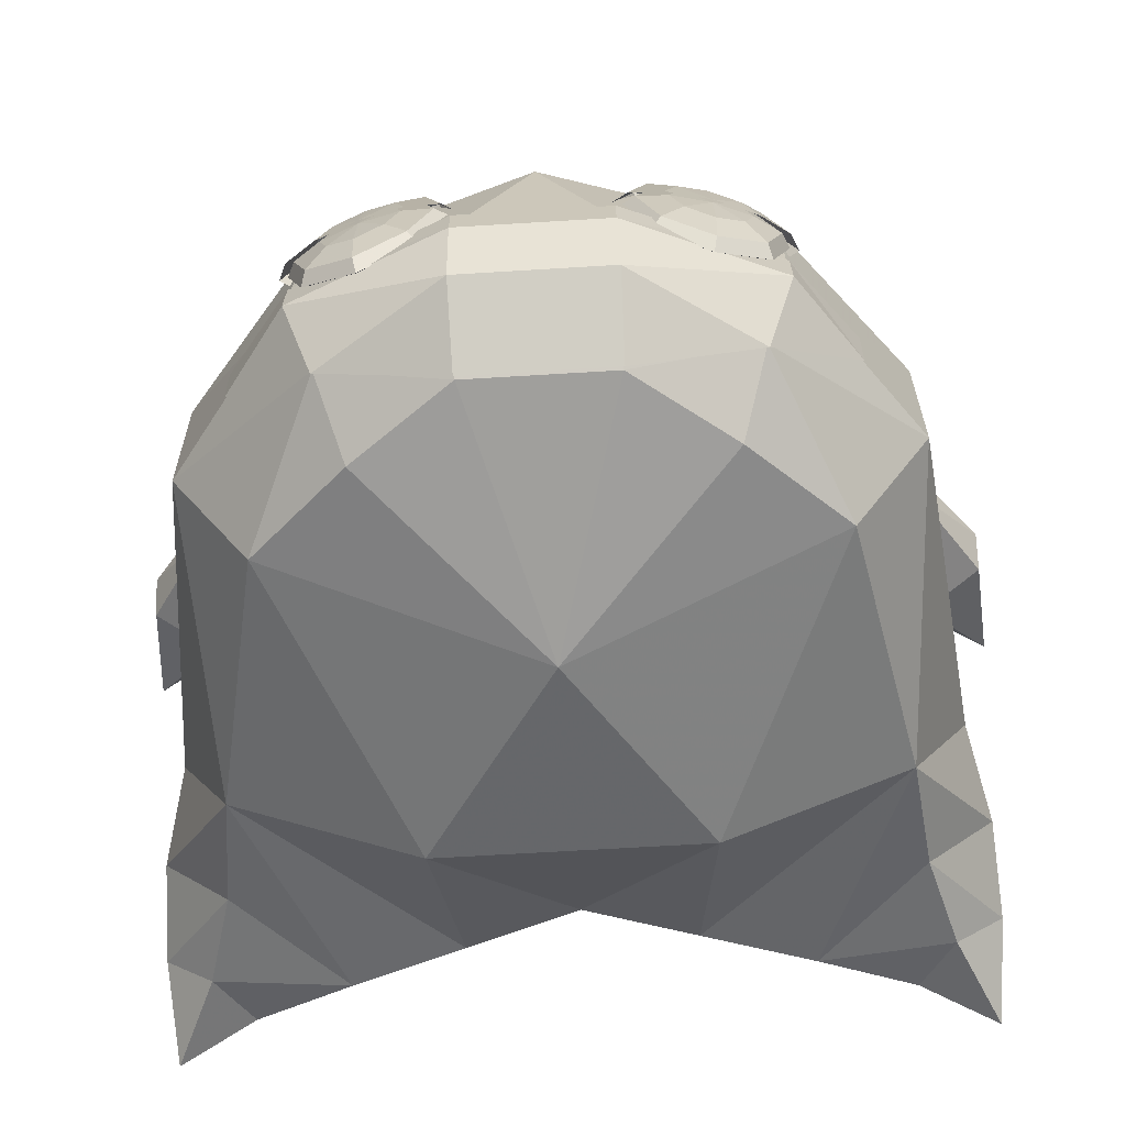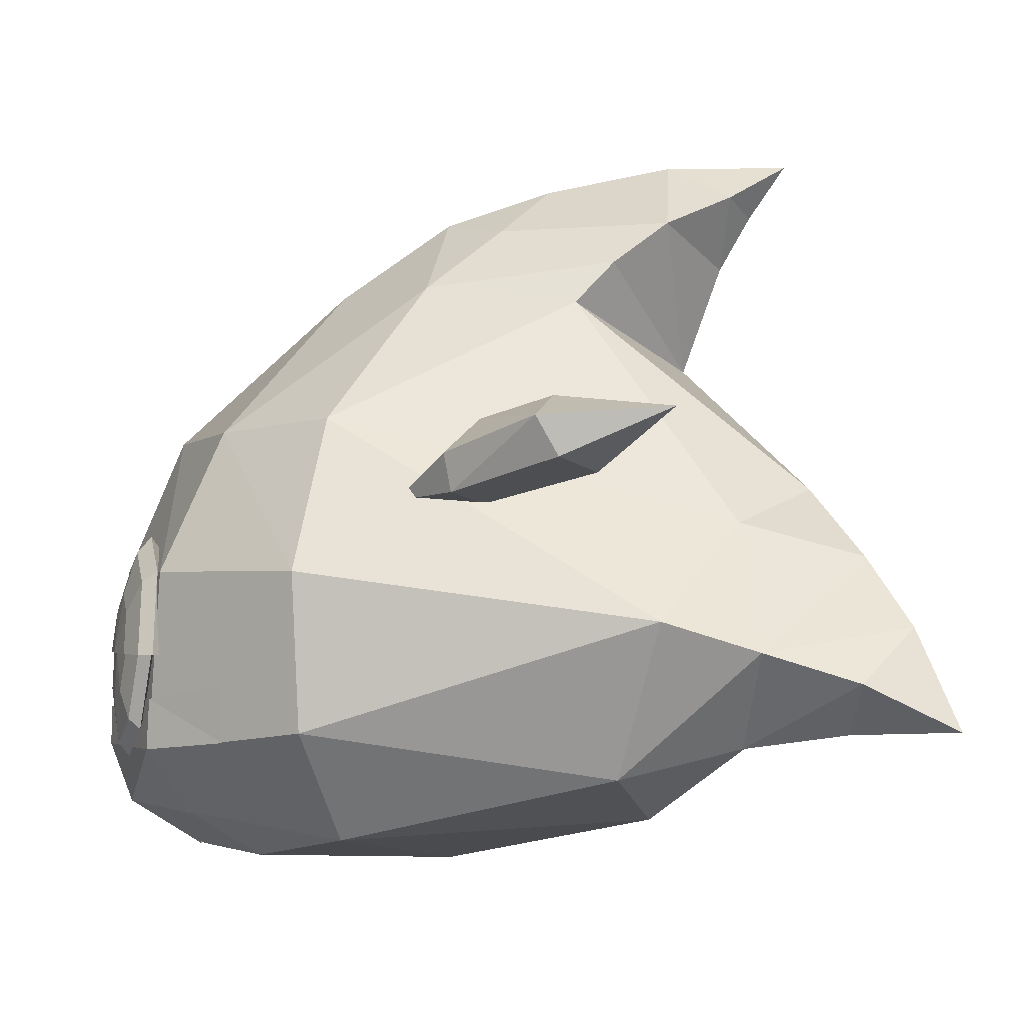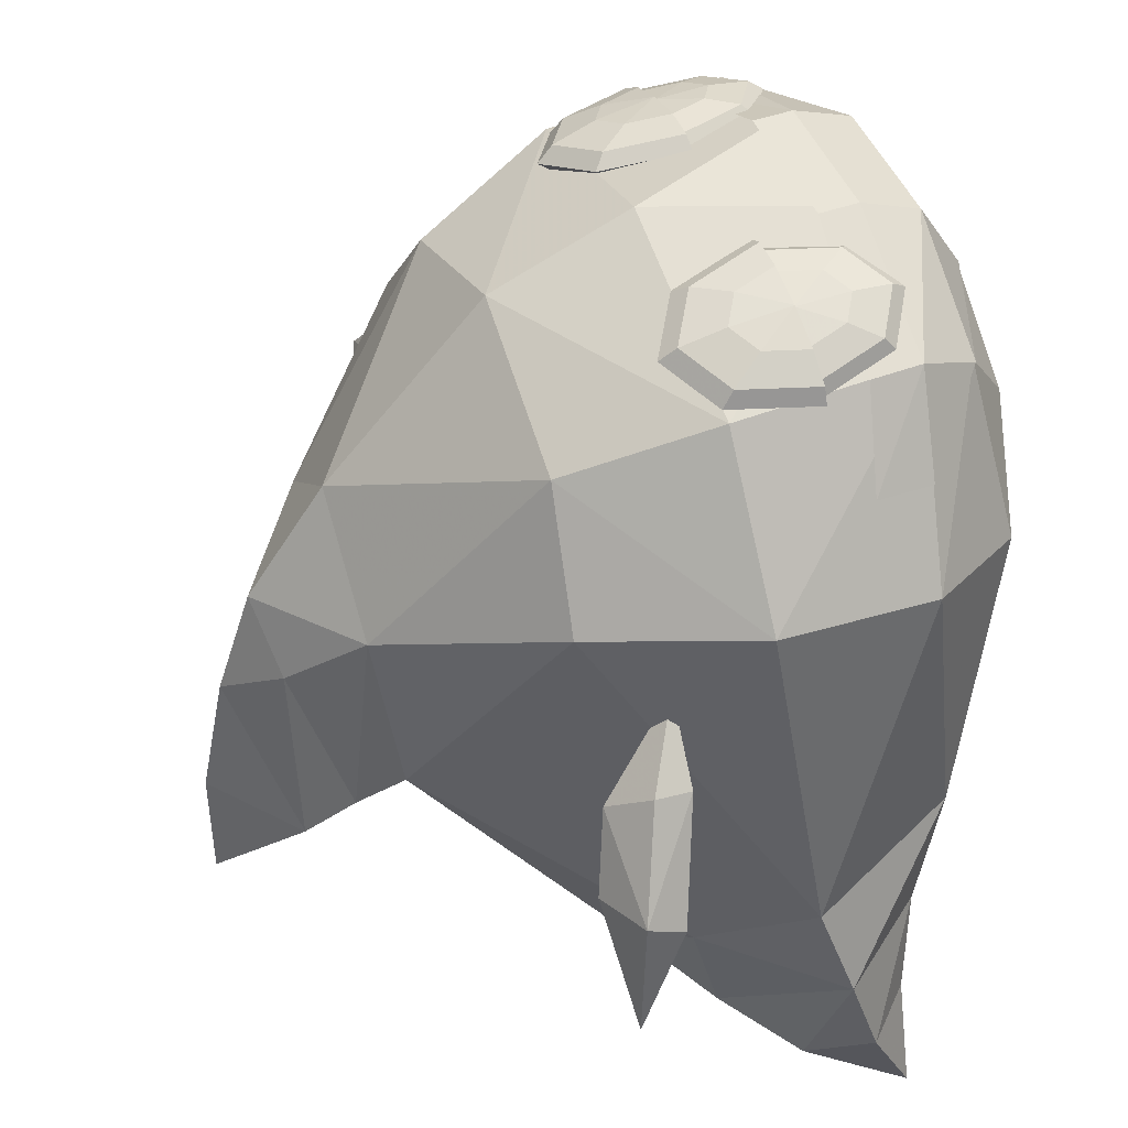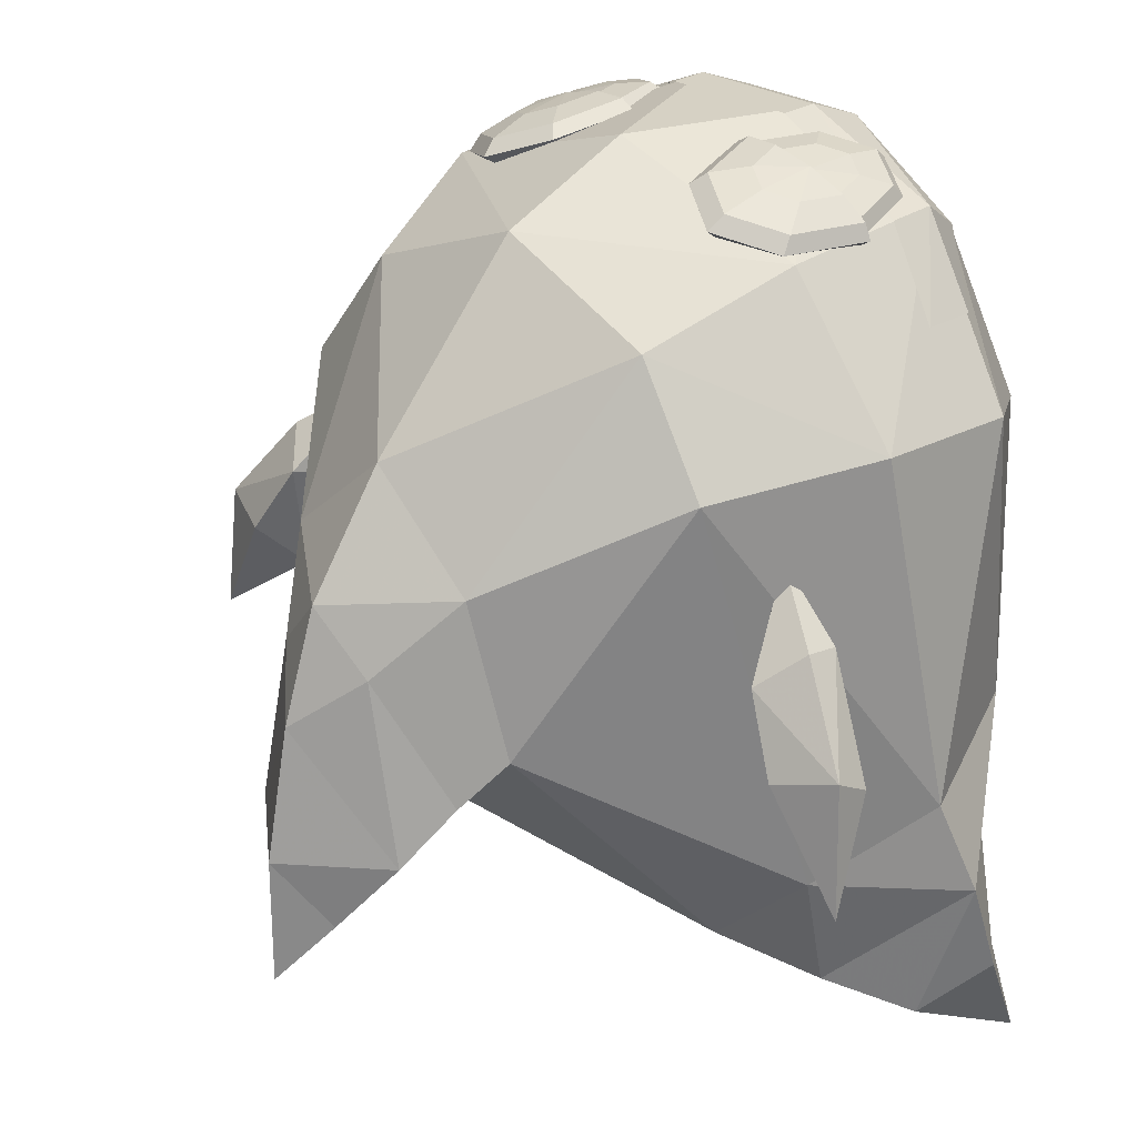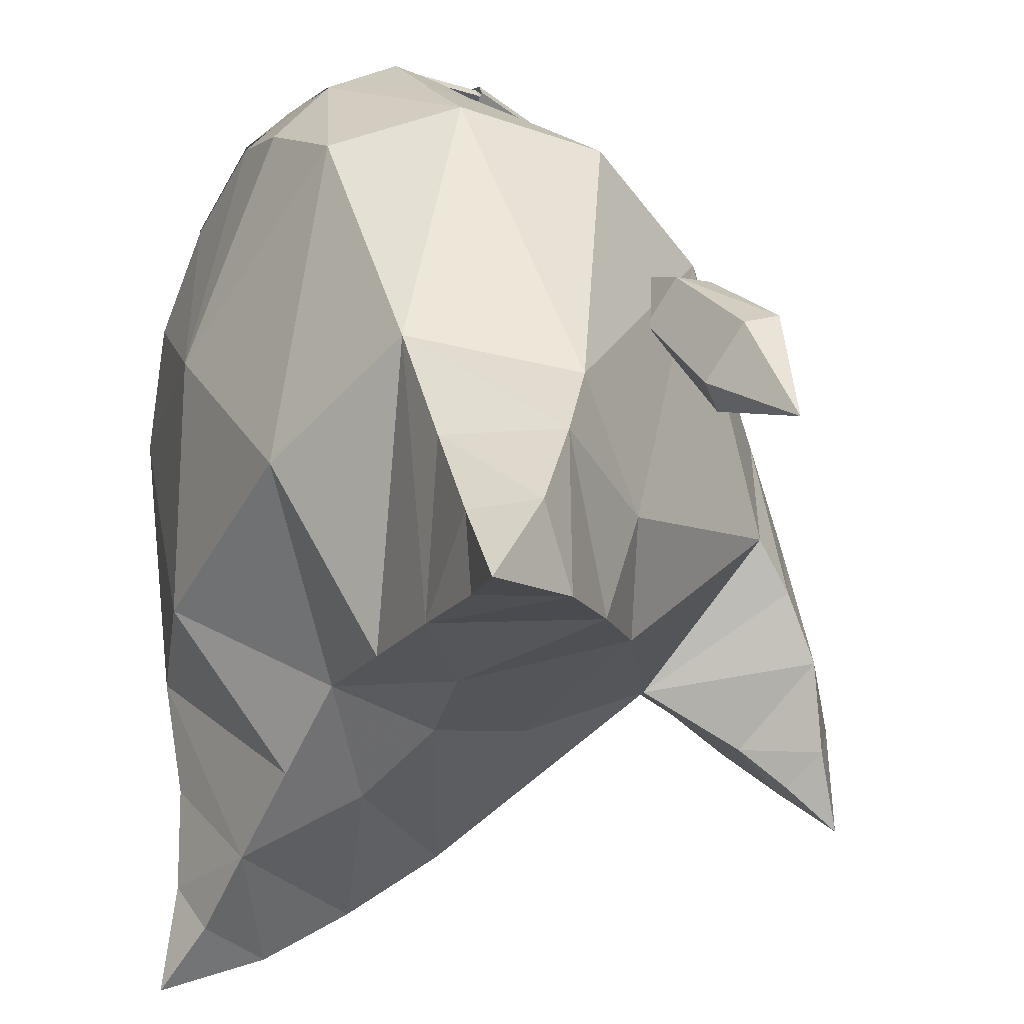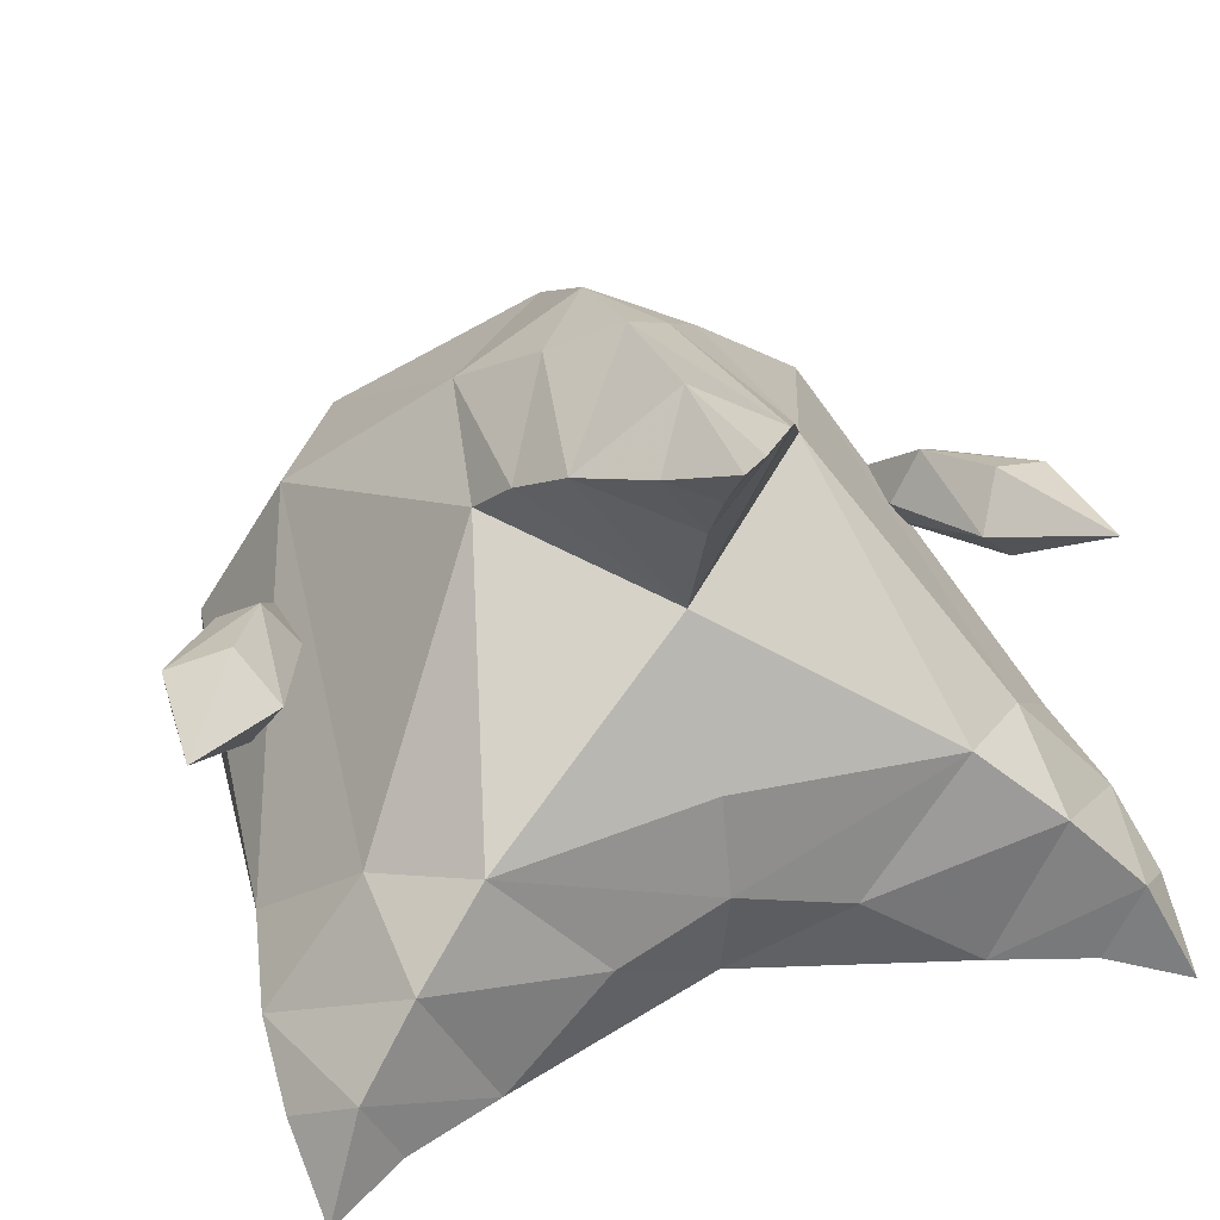
<metadata>
{"format":"obj","ext":"obj","renderer":"f3d","projection":"perspective","resolution":1024,"background":"white","views":[{"elev":-66.3,"azim":3.5,"up":"+Y"},{"elev":-1.3,"azim":91.1,"up":"+Y"},{"elev":45.3,"azim":-110.7,"up":"+Z"},{"elev":26.1,"azim":-133.6,"up":"+Z"},{"elev":-38.0,"azim":64.2,"up":"+Z"},{"elev":40.7,"azim":159.7,"up":"+Y"}]}
</metadata>
<code>
g Neutral-Run_Head
v -0.6653 3.667 0.8686
v -0.44 4.265 0.07913
v -0.9851 3.708 0.4297
v 1.1e-05 4.268 0.4481
v 2e-06 3.653 1.127
v 0.6653 3.667 0.8686
v 0.4412 4.265 0.07913
v 1.4e-05 4.573 0.009337
v 0.221 4.522 -0.2167
v 1.4e-05 4.713 -0.413
v 0.3737 4.535 -0.8942
v 1.1e-05 4.814 -0.9143
v 0.1737 4.668 -1.163
v 8e-06 4.815 -1.399
v -0.221 4.522 -0.2167
v -0.3737 4.535 -0.8942
v -0.1737 4.668 -1.163
v 0.9852 3.708 0.4297
v -0.4871 4.363 -0.6747
v -0.5742 4.193 -0.5211
v 0.4872 4.363 -0.6747
v 0.5743 4.193 -0.5211
v 0.8506 3.437 -1.42
v 1.172 3.304 -1.127
v 1.146 3.178 -1.597
v 1.561 2.831 -1.179
v 1.475 2.941 -0.8218
v 1.224 2.347 -0.6714
v 1.3 2.525 0.5043
v 1.009 2.101 0.3738
v 1.302 3.124 0.5312
v 1.282 2.469 -1.129
v 1.585 2.721 -1.535
v 1.389 2.527 -1.511
v 1.393 2.92 -1.745
v 1.557 2.548 -1.892
v -1.389 2.527 -1.511
v -1.282 2.469 -1.129
v -1.585 2.721 -1.535
v -1.561 2.831 -1.179
v -1.224 2.347 -0.6714
v -1.462 2.941 -0.8218
v -1.172 3.304 -1.127
v -1.302 3.124 0.5312
v -1.3 2.522 0.5044
v -0.8506 3.437 -1.42
v -1.146 3.178 -1.597
v -1.009 2.101 0.3738
v -1.393 2.92 -1.745
v -1.557 2.548 -1.892
v -1.2e-05 3.956 -0.9758
v 1e-05 4.386 -1.13
v 9e-06 4.6 -1.252
v 5e-06 3.421 -1.314
v -6e-06 3.044 -1.416
v 0.4411 2.936 -1.495
v -0.4359 2.936 -1.495
v 5e-06 2.62 -1.341
v -0.4385 2.618 -1.479
v -0.515 2.134 -0.8122
v -0.8771 2.616 -1.617
v -1.253 2.614 -1.744
v 1e-06 1.925 0.001347
v -0.6441 2.006 0.7231
v 0.515 2.134 -0.8122
v 0.6441 2.006 0.7231
v 0.4385 2.618 -1.479
v 0.8771 2.616 -1.617
v 1.255 2.614 -1.744
v -0.2789 2.426 1.374
v -0.8415 3.12 1.091
v -0.8395 2.428 1.136
v 1e-06 3.119 1.354
v 0.8415 3.12 1.091
v 0.8395 2.428 1.136
v 0.7418 2.186 0.996
v 0.2712 2.011 0.9971
v 0.2833 2.188 1.286
v 0.2789 2.426 1.374
v -0.283 2.188 1.286
v -0.7418 2.186 0.996
v -0.2705 2.011 0.9971
v -0.5891 2.388 1.252
v -0.6014 2.442 1.29
v -0.7735 2.547 1.224
v -0.7064 2.653 1.269
v -0.607 2.593 1.308
v -0.6044 2.799 1.3
v -0.504 2.653 1.335
v -0.7878 2.509 1.175
v -0.8383 2.799 1.176
v -0.7438 2.799 1.242
v -0.6974 2.944 1.242
v -0.5944 3.005 1.269
v -0.4576 2.799 1.335
v -0.3426 2.799 1.337
v -0.4229 2.547 1.337
v -0.2902 2.8 1.307
v -0.383 2.509 1.307
v -0.495 2.944 1.307
v -0.5795 3.156 1.223
v -0.758 3.051 1.176
v -0.7699 3.091 1.12
v -0.5638 3.212 1.175
v -0.8627 2.8 1.121
v -0.4074 3.051 1.29
v -0.3651 3.091 1.252
v -0.5485 2.801 1.127
v 0.4576 2.799 1.335
v 0.504 2.653 1.335
v 0.6044 2.799 1.3
v 0.607 2.593 1.308
v 0.6014 2.443 1.29
v 0.7735 2.547 1.224
v 0.7878 2.509 1.175
v 0.8627 2.8 1.121
v 0.495 2.944 1.307
v 0.5944 3.005 1.269
v 0.6974 2.944 1.242
v 0.5795 3.156 1.223
v 0.758 3.051 1.176
v 0.5638 3.212 1.175
v 0.7699 3.091 1.12
v 0.3426 2.799 1.337
v 0.4229 2.547 1.337
v 0.383 2.509 1.307
v 0.5891 2.388 1.252
v 0.4074 3.051 1.29
v 0.2902 2.8 1.307
v 0.3651 3.091 1.252
v 0.8383 2.799 1.176
v 0.7438 2.799 1.242
v 0.7064 2.653 1.269
v 0.5485 2.801 1.127
v -0.6571 2.963 1.079
v -0.5487 3.197 1.128
v -0.5424 3.03 1.109
v -0.3573 3.081 1.202
v -0.5624 3.258 1.17
v -0.3413 3.124 1.256
v -0.7473 3.081 1.076
v -0.7917 3.124 1.11
v -0.2851 2.801 1.255
v -0.258 2.8 1.317
v -0.4319 2.963 1.152
v -0.3903 2.801 1.182
v -0.5453 2.801 1.118
v -0.7087 2.801 1.079
v -0.8366 2.801 1.076
v -0.8949 2.8 1.11
v -0.5798 3.196 1.224
v -0.3884 3.08 1.298
v -0.4859 2.961 1.318
v -0.7784 3.08 1.172
v -0.5964 3.028 1.275
v -0.4442 2.799 1.348
v -0.6076 2.798 1.309
v -0.711 2.961 1.245
v -0.7626 2.799 1.245
v -0.8678 2.799 1.172
v -0.3163 2.799 1.351
v 0.6571 2.963 1.079
v 0.8366 2.801 1.076
v 0.7087 2.801 1.079
v 0.7473 3.081 1.076
v 0.8949 2.8 1.11
v 0.7917 3.124 1.11
v 0.5425 3.03 1.109
v 0.5453 2.801 1.118
v 0.4319 2.963 1.152
v 0.3903 2.801 1.182
v 0.3573 3.081 1.202
v 0.5487 3.198 1.128
v 0.2851 2.801 1.255
v 0.3414 3.124 1.256
v 0.258 2.8 1.317
v 0.5624 3.258 1.17
v 0.8678 2.799 1.172
v 0.7784 3.08 1.172
v 0.7626 2.799 1.245
v 0.711 2.961 1.245
v 0.6076 2.798 1.309
v 0.5964 3.028 1.275
v 0.4859 2.961 1.318
v 0.4442 2.799 1.348
v 0.3163 2.799 1.351
v 0.3884 3.08 1.298
v 0.5798 3.196 1.224
v -1.653 3.709 -0.8721
v -1.616 3.681 -0.3703
v -1.382 3.766 -0.4342
v -1.221 3.689 -0.1607
v -1.354 3.558 -0.03145
v -1.078 3.389 0.1599
v -1.268 3.603 -0.5971
v -1.099 3.5 -0.1983
v -1.344 3.413 -0.058
v -1.17 3.374 -0.1718
v -1.608 3.531 -0.4539
v -1.39 3.483 -0.5957
v 1.221 3.689 -0.1607
v 1.099 3.5 -0.1983
v 1.078 3.389 0.1599
v 1.354 3.558 -0.03145
v 1.616 3.681 -0.3703
v 1.382 3.766 -0.4342
v 1.653 3.709 -0.8721
v 1.268 3.603 -0.5971
v 1.17 3.374 -0.1718
v 1.39 3.483 -0.5957
v 1.344 3.413 -0.058
v 1.608 3.531 -0.4539
v -0.2751 2.57 1.376
v 0.2751 2.418 1.379
v 0.2751 2.57 1.376
v -0.2751 2.418 1.379
v 0.2802 2.185 1.292
v -0.2799 2.185 1.292
v 0.2758 2.012 1.009
v -0.2751 2.012 1.009
v 0.8478 2.434 1.14
v 0.8484 2.628 1.131
v 1.081 2.474 0.8151
v 1.085 2.688 0.8195
v 0.748 2.178 0.9871
v -1.081 2.474 0.8151
v -0.8478 2.434 1.14
v -1.085 2.688 0.8195
v -0.8484 2.628 1.131
v -0.748 2.178 0.9871
f 1 2 3
f 4 2 1
f 5 4 1
f 6 4 5
f 6 7 4
f 7 8 4
f 4 8 2
f 7 9 8
f 9 10 8
f 9 11 10
f 11 12 10
f 11 13 12
f 13 14 12
f 8 15 2
f 8 10 15
f 10 16 15
f 10 12 16
f 12 17 16
f 12 14 17
f 7 6 18
f 16 19 15
f 19 2 15
f 19 20 2
f 20 3 2
f 9 21 11
f 9 7 21
f 7 22 21
f 7 18 22
f 23 24 25
f 24 26 25
f 24 27 26
f 27 28 26
f 27 29 28
f 29 30 28
f 29 27 31
f 27 18 31
f 27 24 18
f 24 22 18
f 24 23 22
f 26 28 32
f 33 26 32
f 33 32 34
f 26 35 25
f 26 33 35
f 33 36 35
f 33 34 36
f 37 38 39
f 38 40 39
f 38 41 40
f 40 41 42
f 40 42 43
f 3 43 42
f 44 3 42
f 44 42 45
f 41 45 42
f 3 20 43
f 20 46 43
f 47 43 46
f 47 40 43
f 41 48 45
f 47 49 40
f 49 39 40
f 49 50 39
f 50 37 39
f 19 51 20
f 19 16 51
f 16 52 51
f 16 17 52
f 17 53 52
f 17 14 53
f 14 13 53
f 13 52 53
f 51 46 20
f 46 51 54
f 46 54 55
f 55 54 23
f 51 23 54
f 56 55 23
f 56 23 25
f 57 46 55
f 57 55 58
f 56 58 55
f 59 57 58
f 59 58 60
f 41 59 60
f 41 60 48
f 57 47 46
f 59 61 57
f 61 47 57
f 41 61 59
f 38 61 41
f 38 37 61
f 37 62 61
f 37 50 62
f 50 49 62
f 61 49 47
f 49 61 62
f 48 60 63
f 48 63 64
f 60 65 63
f 60 58 65
f 30 63 65
f 66 63 30
f 28 30 65
f 28 65 67
f 68 28 67
f 28 68 32
f 68 34 32
f 68 69 34
f 68 35 69
f 69 36 34
f 69 35 36
f 58 67 65
f 58 56 67
f 56 68 67
f 56 25 68
f 25 35 68
f 70 71 72
f 71 44 72
f 71 1 44
f 1 3 44
f 5 1 71
f 5 71 73
f 71 70 73
f 74 5 73
f 5 74 6
f 74 31 6
f 74 75 31
f 75 29 31
f 75 76 29
f 76 30 29
f 76 66 30
f 6 31 18
f 66 76 77
f 66 77 63
f 76 78 77
f 76 75 78
f 75 79 78
f 75 74 79
f 74 73 79
f 73 70 79
f 70 80 79
f 70 72 80
f 72 81 80
f 72 45 81
f 72 44 45
f 45 48 81
f 79 80 78
f 80 82 78
f 80 81 82
f 78 82 77
f 82 63 77
f 82 64 63
f 81 64 82
f 81 48 64
f 51 22 23
f 21 22 51
f 11 21 51
f 11 51 52
f 13 11 52
f 83 84 85
f 84 86 85
f 84 87 86
f 87 88 86
f 87 89 88
f 90 83 85
f 91 90 85
f 91 85 92
f 85 86 92
f 86 88 92
f 93 92 88
f 93 91 92
f 94 93 88
f 95 88 89
f 96 95 89
f 96 89 97
f 87 97 89
f 87 84 97
f 98 96 97
f 98 97 99
f 84 99 97
f 95 100 88
f 100 94 88
f 100 101 94
f 101 102 94
f 94 102 93
f 102 91 93
f 101 103 102
f 101 104 103
f 103 105 102
f 102 105 91
f 105 90 91
f 95 106 100
f 95 96 106
f 100 106 101
f 106 104 101
f 96 107 106
f 96 98 107
f 106 107 104
f 84 83 99
f 104 108 103
f 103 108 105
f 108 90 105
f 90 108 83
f 108 99 83
f 108 98 99
f 98 108 107
f 107 108 104
f 109 110 111
f 110 112 111
f 110 113 112
f 113 114 112
f 113 115 114
f 115 116 114
f 117 109 111
f 118 117 111
f 118 111 119
f 120 118 119
f 120 119 121
f 122 120 121
f 122 121 123
f 117 124 109
f 124 125 109
f 124 126 125
f 126 127 125
f 125 127 113
f 127 115 113
f 109 125 110
f 125 113 110
f 117 128 124
f 118 128 117
f 118 120 128
f 128 129 124
f 124 129 126
f 128 130 129
f 120 130 128
f 120 122 130
f 123 121 131
f 123 131 116
f 121 132 131
f 121 119 132
f 119 111 132
f 116 131 114
f 131 133 114
f 131 132 133
f 132 111 133
f 114 133 112
f 133 111 112
f 115 134 116
f 134 123 116
f 134 122 123
f 134 115 127
f 126 134 127
f 130 122 134
f 130 134 129
f 129 134 126
f 135 136 137
f 136 138 137
f 136 139 138
f 139 140 138
f 141 136 135
f 141 142 136
f 142 139 136
f 143 138 140
f 144 143 140
f 143 145 138
f 145 137 138
f 143 146 145
f 146 147 145
f 145 147 137
f 147 135 137
f 147 148 135
f 148 141 135
f 148 149 141
f 149 150 141
f 142 141 150
f 139 151 140
f 151 152 140
f 151 153 152
f 154 151 139
f 142 154 139
f 154 155 151
f 155 153 151
f 152 153 156
f 153 157 156
f 153 155 157
f 155 158 157
f 155 154 158
f 159 157 158
f 160 159 158
f 154 160 158
f 154 142 160
f 142 150 160
f 161 152 156
f 161 144 152
f 144 140 152
f 162 163 164
f 162 165 163
f 165 166 163
f 165 167 166
f 165 162 168
f 162 169 168
f 162 164 169
f 168 169 170
f 169 171 170
f 170 171 172
f 170 172 173
f 168 170 173
f 171 174 172
f 175 172 174
f 175 174 176
f 165 168 173
f 167 165 173
f 167 173 177
f 172 177 173
f 172 175 177
f 167 178 166
f 167 179 178
f 179 180 178
f 179 181 180
f 181 182 180
f 182 181 183
f 182 183 184
f 185 182 184
f 185 184 186
f 184 187 186
f 187 184 183
f 187 176 186
f 187 175 176
f 181 188 183
f 181 179 188
f 175 187 188
f 187 183 188
f 179 177 188
f 179 167 177
f 175 188 177
f 189 190 191
f 190 192 191
f 190 193 192
f 193 194 192
f 189 191 195
f 191 192 195
f 194 196 192
f 196 195 192
f 193 197 194
f 197 198 194
f 197 199 198
f 199 200 198
f 199 189 200
f 189 195 200
f 198 200 195
f 198 196 194
f 196 198 195
f 193 190 197
f 190 199 197
f 190 189 199
f 201 202 203
f 201 203 204
f 201 204 205
f 206 201 205
f 206 205 207
f 208 206 207
f 208 201 206
f 201 208 202
f 202 209 203
f 202 208 209
f 208 210 209
f 203 209 211
f 203 211 204
f 204 211 205
f 211 212 205
f 209 212 211
f 209 210 212
f 210 207 212
f 210 208 207
f 212 207 205
f 213 214 215
f 213 216 214
f 216 217 214
f 216 218 217
f 218 219 217
f 218 220 219
f 217 221 214
f 221 222 214
f 221 223 222
f 223 224 222
f 221 225 223
f 221 217 225
f 217 219 225
f 215 214 222
f 226 227 228
f 227 229 228
f 227 216 229
f 216 213 229
f 227 226 230
f 227 218 216
f 227 230 218
f 230 220 218

</code>
